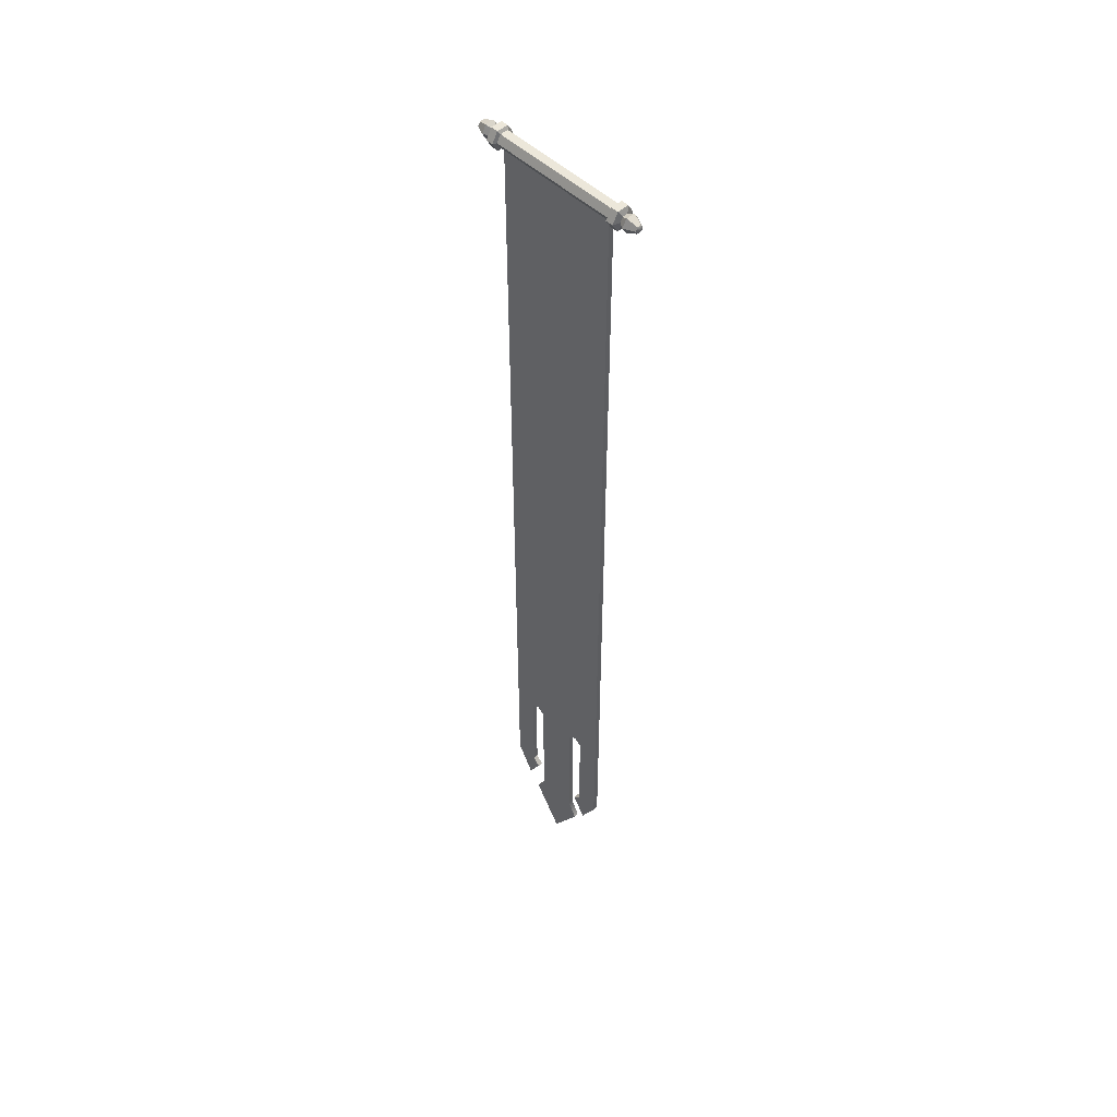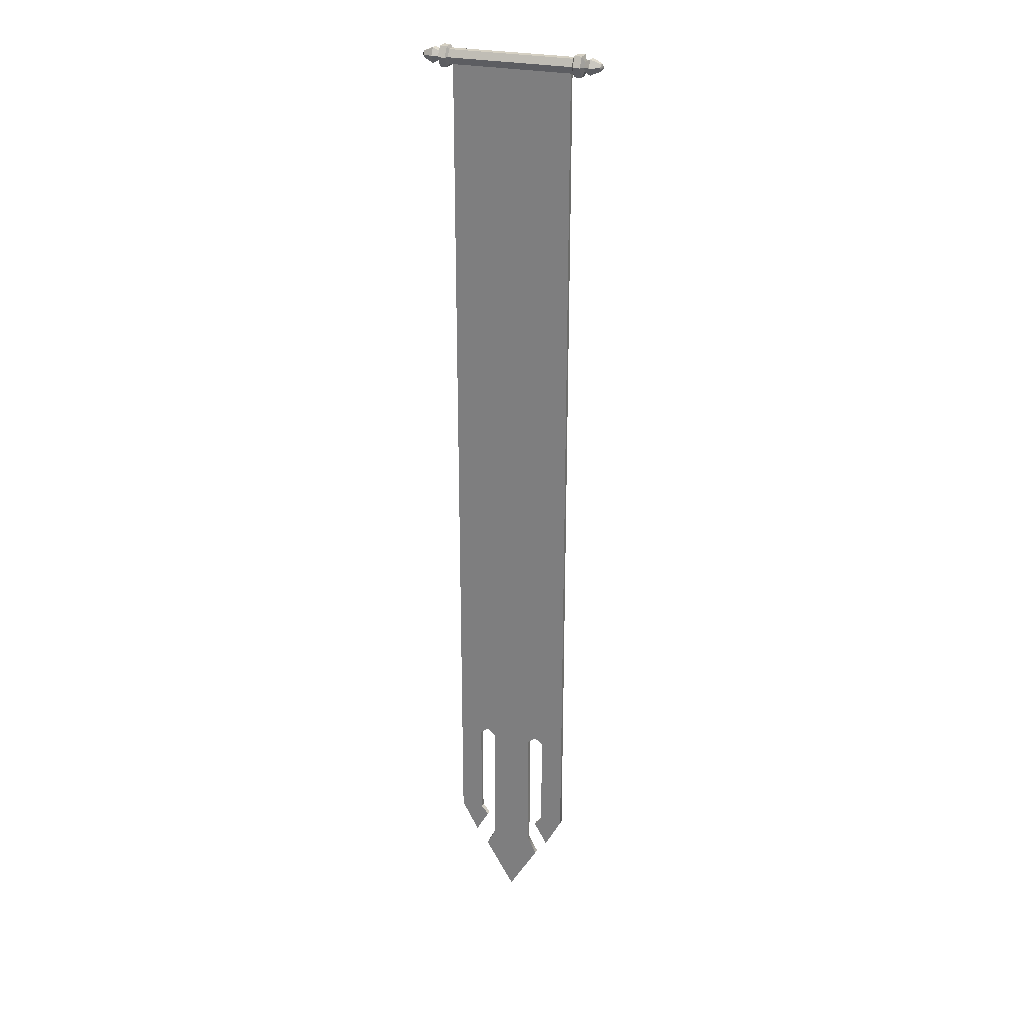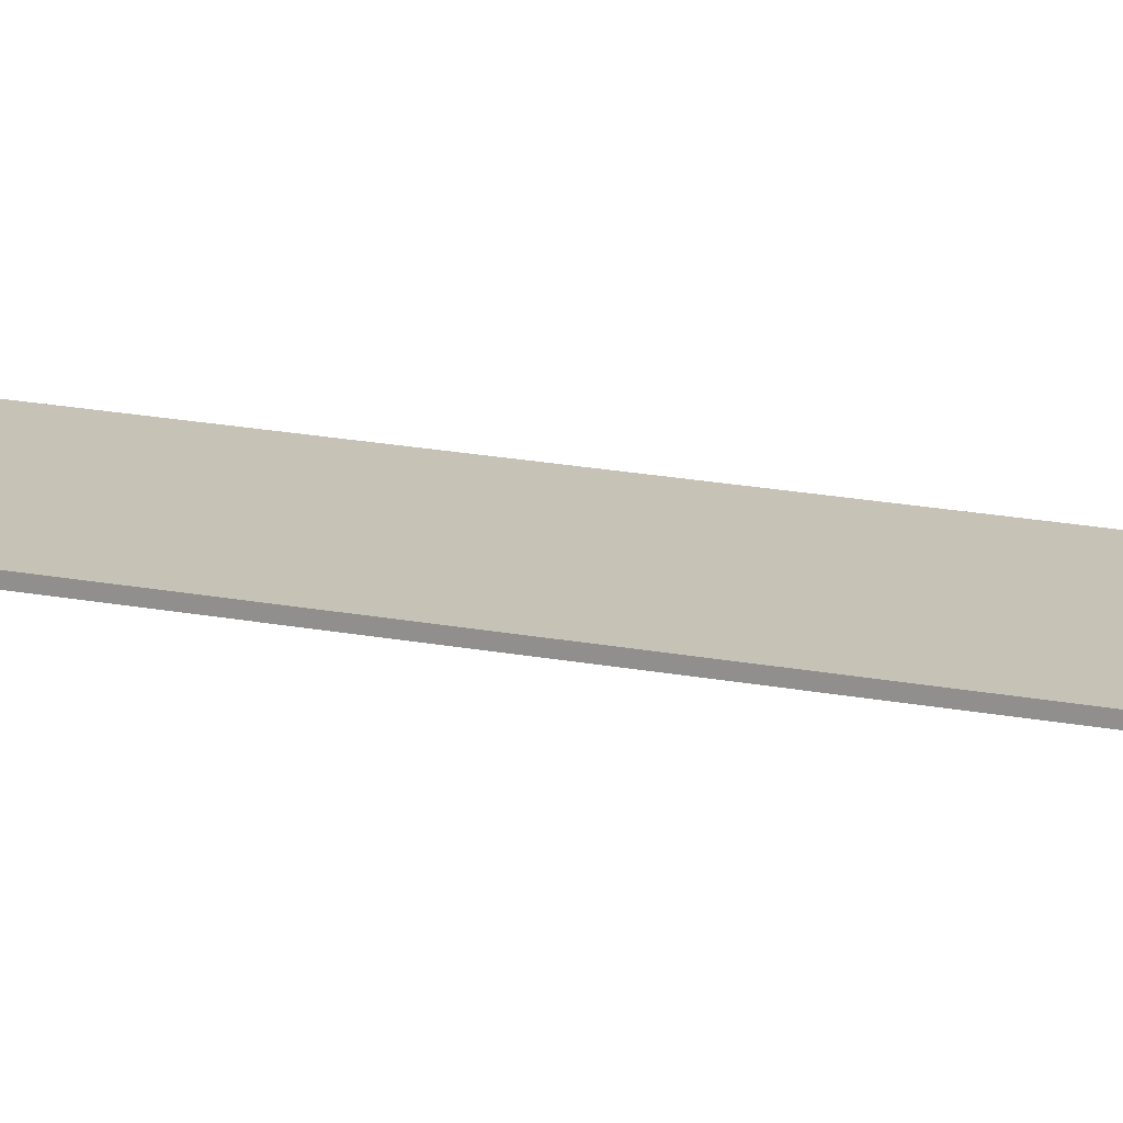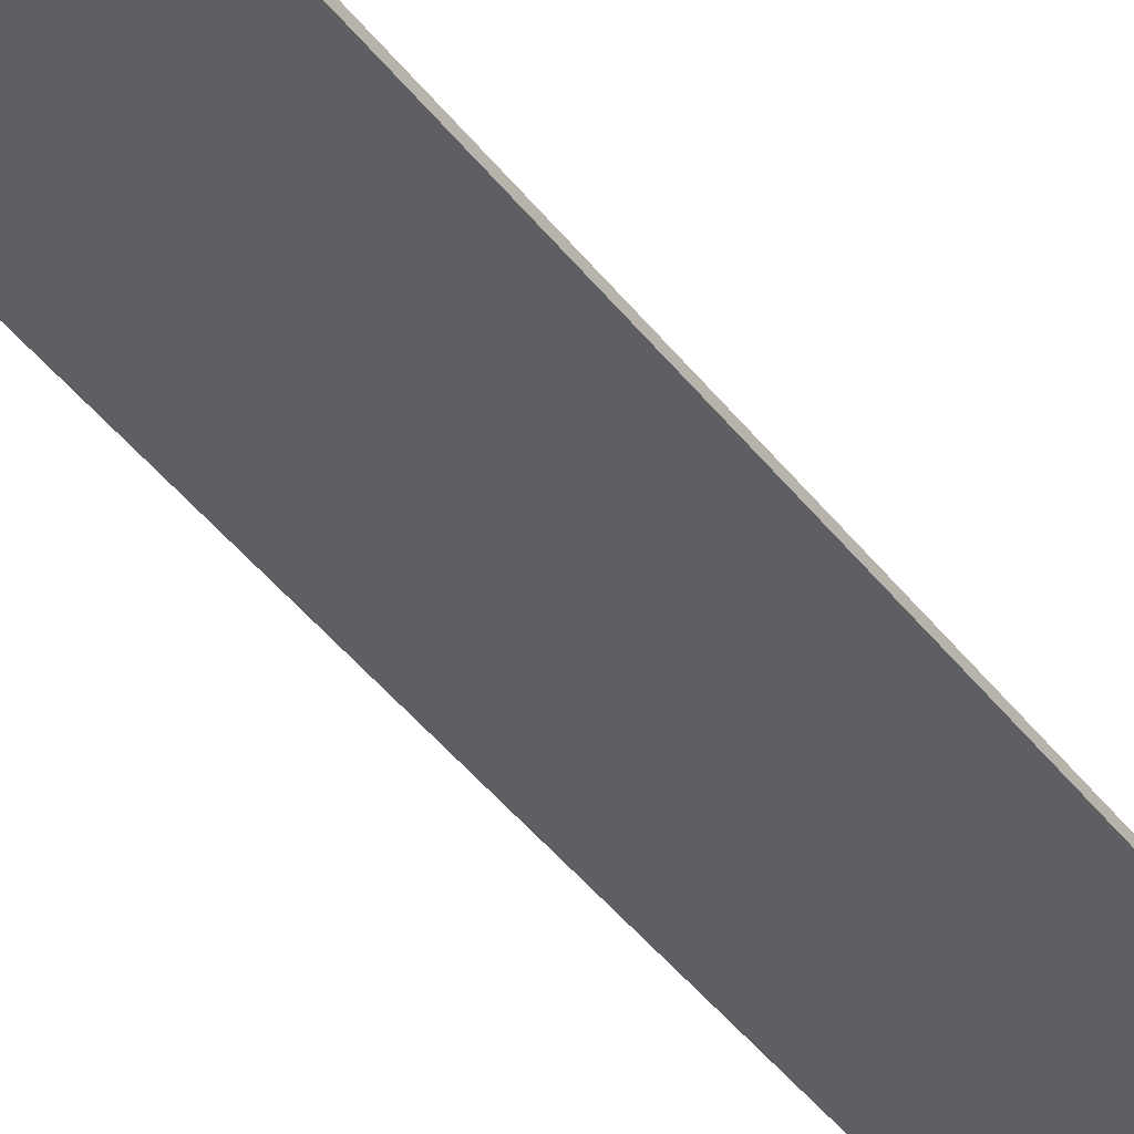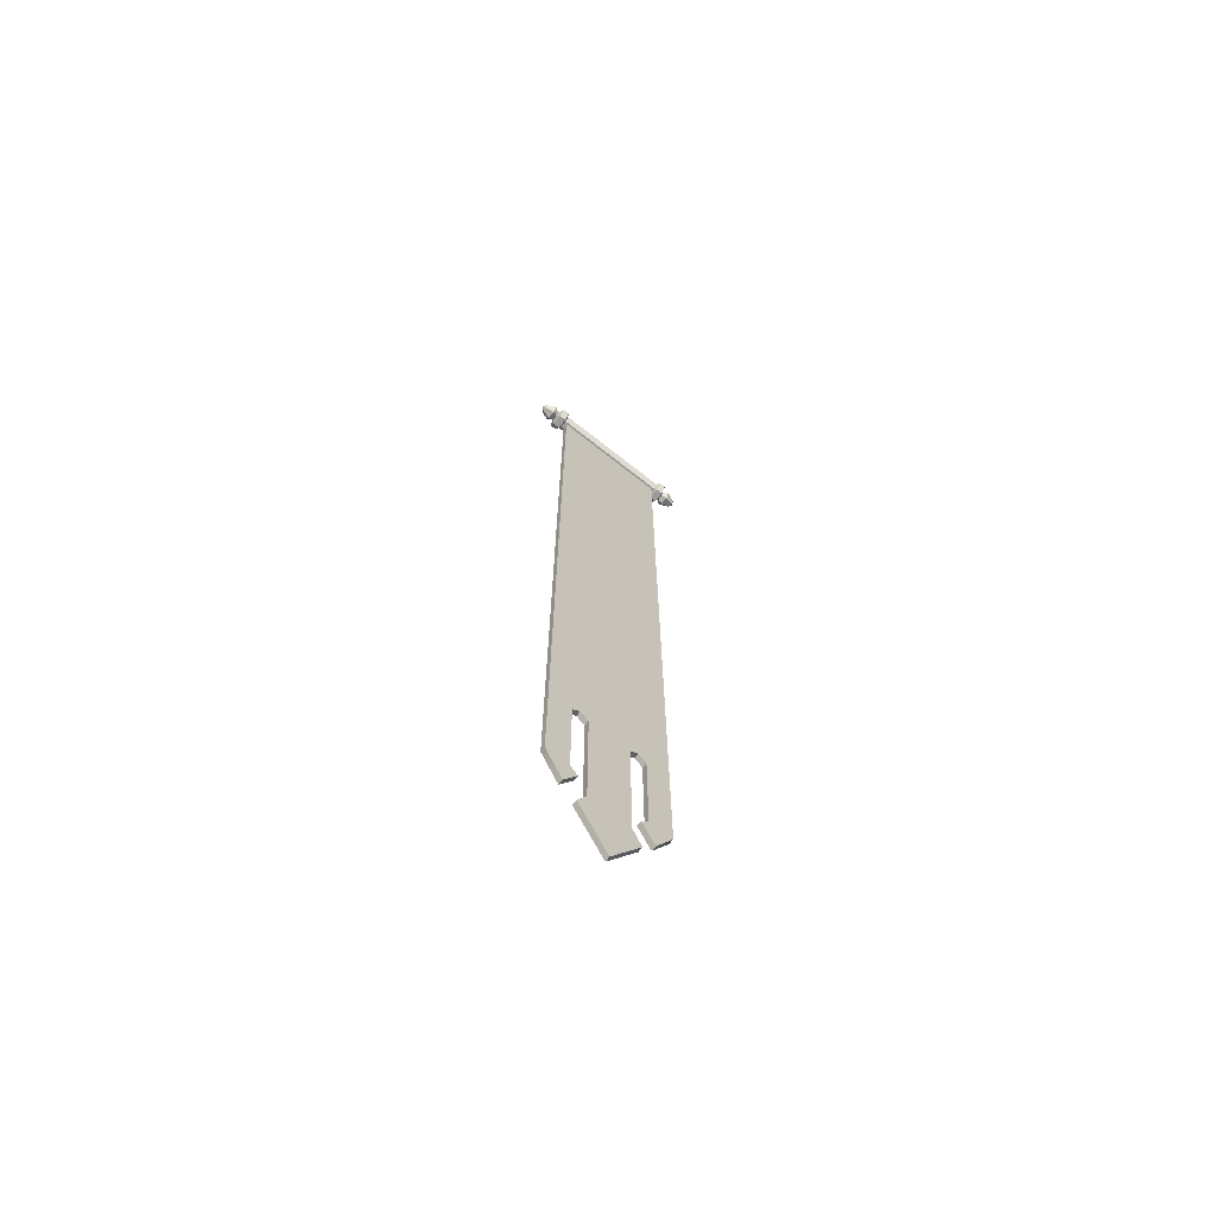
<metadata>
{"format":"obj","ext":"obj","renderer":"f3d","projection":"perspective","resolution":1024,"background":"white","views":[{"elev":50.7,"azim":45.9,"up":"+Y"},{"elev":26.1,"azim":-159.7,"up":"+Y"},{"elev":19.2,"azim":110.2,"up":"+Z"},{"elev":-41.4,"azim":-146.6,"up":"+Z"},{"elev":-69.4,"azim":141.6,"up":"+Y"}]}
</metadata>
<code>
v -65.68 7.18 -4.236
v -65.68 7.18 4.236
v -65.68 -0.1577 8.473
v -65.68 -7.495 4.236
v -65.68 -7.495 -4.236
v -65.68 -0.1577 -8.473
v 65.67 7.18 -4.236
v 65.67 7.18 4.236
v 65.67 -0.1577 8.473
v 65.67 -7.495 4.236
v 65.67 -7.495 -4.236
v 65.67 -0.1577 -8.473
v -67.52 10.21 -5.987
v -67.52 10.21 5.987
v -67.52 -0.1577 11.97
v -67.52 -10.53 5.987
v -67.52 -10.53 -5.987
v -67.52 -0.1577 -11.97
v 67.52 10.21 -5.987
v 67.52 10.21 5.987
v 67.52 -0.1577 11.97
v 67.52 -10.53 5.987
v 67.52 -10.53 -5.987
v 67.52 -0.1577 -11.97
v -75 10.21 -5.987
v -75 10.21 5.987
v -75 -0.1577 11.97
v -75 -10.53 5.987
v -75 -10.53 -5.987
v -75 -0.1577 -11.97
v 75 10.21 -5.987
v 75 10.21 5.987
v 75 -0.1577 11.97
v 75 -10.53 5.987
v 75 -10.53 -5.987
v 75 -0.1577 -11.97
v -77.41 4.606 -2.75
v -77.41 4.606 2.75
v -77.41 -0.1577 5.5
v -77.41 -4.92 2.75
v -77.41 -4.92 -2.75
v -77.41 -0.1577 -5.5
v 77.41 4.606 -2.75
v 77.41 4.606 2.75
v 77.41 -0.1577 5.5
v 77.41 -4.92 2.75
v 77.41 -4.92 -2.75
v 77.41 -0.1577 -5.5
v -83.35 7.699 -4.535
v -83.35 7.699 4.535
v -83.35 -0.1577 9.071
v -83.35 -8.012 4.535
v -83.35 -8.012 -4.535
v -83.35 -0.1577 -9.071
v 83.35 7.699 -4.535
v 83.35 7.699 4.535
v 83.35 -0.1577 9.071
v 83.35 -8.012 4.535
v 83.35 -8.012 -4.535
v 83.35 -0.1577 -9.071
v -93.58 3.492 -2.107
v -93.58 3.492 2.107
v -96.3 -0.1577 0
v -93.58 -0.1577 4.216
v -93.58 -3.808 2.107
v -93.58 -3.808 -2.107
v -93.58 -0.1577 -4.216
v 93.58 3.492 -2.107
v 93.58 3.492 2.107
v 96.3 -0.1577 0
v 93.58 -0.1577 4.216
v 93.58 -3.808 2.107
v 93.58 -3.808 -2.107
v 93.58 -0.1577 -4.216
v -62.7 -0.1577 8.473
v -62.7 7.18 4.236
v -62.7 7.18 -4.236
v -62.7 -0.1577 -8.473
v -62.7 -7.495 -4.236
v -62.7 -7.495 4.236
v 62.7 -0.1577 8.473
v 62.7 7.18 4.236
v 62.7 7.18 -4.236
v 62.7 -0.1577 -8.473
v 62.7 -7.495 -4.236
v 62.7 -7.495 4.236
v -62.7 -0.1577 -1.995
v 62.7 -0.1577 -1.995
v 62.7 -800.7 -1.995
v 38.44 -800.7 -1.995
v 21.56 -800.7 -1.995
v 62.7 -908.1 -1.995
v 38.44 -908.1 -1.995
v 44.67 -942.2 -1.995
v 30.5 -917.2 -1.995
v 21.56 -940.6 -1.995
v 31.32 -959.9 -1.995
v 0 -1013 -1.995
v -62.7 -800.7 -1.995
v -38.44 -800.7 -1.995
v -21.56 -800.7 -1.995
v -62.7 -908.1 -1.995
v -38.44 -908.1 -1.995
v -44.67 -942.2 -1.995
v -30.5 -917.2 -1.995
v -21.56 -940.6 -1.995
v -31.32 -959.9 -1.995
v -30.03 -794.1 -1.995
v 30.3 -794.1 -1.995
v 38.44 -800.7 3.242
v 38.44 -908.1 3.242
v 62.7 -908.1 3.242
v 62.7 -800.7 3.242
v 44.67 -942.2 3.242
v 30.5 -917.2 3.242
v 31.32 -959.9 3.242
v 0 -1013 3.242
v 21.56 -940.6 3.242
v -21.56 -940.6 3.242
v -31.32 -959.9 3.242
v -62.7 -800.7 3.242
v -62.7 -908.1 3.242
v -38.44 -908.1 3.242
v -38.44 -800.7 3.242
v -44.67 -942.2 3.242
v -30.5 -917.2 3.242
v -21.56 -800.7 3.242
v 21.56 -800.7 3.242
v -30.03 -794.1 3.242
v 30.3 -794.1 3.242
v 62.7 -0.1577 3.242
v -62.7 -0.1577 3.242
f 1 2 76 77
f 2 3 75 76
f 3 4 80 75
f 4 5 79 80
f 5 6 78 79
f 6 1 77 78
f 62 61 63
f 64 62 63
f 65 64 63
f 66 65 63
f 67 66 63
f 61 67 63
f 68 69 70
f 69 71 70
f 71 72 70
f 72 73 70
f 73 74 70
f 74 68 70
f 2 1 13 14
f 3 2 14 15
f 4 3 15 16
f 5 4 16 17
f 6 5 17 18
f 1 6 18 13
f 7 8 20 19
f 8 9 21 20
f 9 10 22 21
f 10 11 23 22
f 11 12 24 23
f 12 7 19 24
f 14 13 25 26
f 15 14 26 27
f 16 15 27 28
f 17 16 28 29
f 18 17 29 30
f 13 18 30 25
f 19 20 32 31
f 20 21 33 32
f 21 22 34 33
f 22 23 35 34
f 23 24 36 35
f 24 19 31 36
f 26 25 37 38
f 27 26 38 39
f 28 27 39 40
f 29 28 40 41
f 30 29 41 42
f 25 30 42 37
f 31 32 44 43
f 32 33 45 44
f 33 34 46 45
f 34 35 47 46
f 35 36 48 47
f 36 31 43 48
f 38 37 49 50
f 39 38 50 51
f 40 39 51 52
f 41 40 52 53
f 42 41 53 54
f 37 42 54 49
f 43 44 56 55
f 44 45 57 56
f 45 46 58 57
f 46 47 59 58
f 47 48 60 59
f 48 43 55 60
f 50 49 61 62
f 51 50 62 64
f 52 51 64 65
f 53 52 65 66
f 54 53 66 67
f 49 54 67 61
f 55 56 69 68
f 56 57 71 69
f 57 58 72 71
f 58 59 73 72
f 59 60 74 73
f 60 55 68 74
f 76 75 81 82
f 77 76 82 83
f 78 77 83 84
f 79 78 84 85
f 80 79 85 86
f 75 80 86 81
f 82 81 9 8
f 83 82 8 7
f 84 83 7 12
f 85 84 12 11
f 86 85 11 10
f 81 86 10 9
f 110 111 112 113
f 115 114 112 111
f 117 116 118 119 120
f 121 122 123 124
f 125 126 123 122
f 128 127 119 118
f 129 121 124
f 130 129 127 128
f 130 110 113
f 130 131 132 129
f 130 113 131
f 129 132 121
f 90 89 92 93
f 95 93 92 94
f 98 107 106 96 97
f 99 100 103 102
f 104 102 103 105
f 91 96 106 101
f 108 100 99
f 109 91 101 108
f 109 89 90
f 109 108 87 88
f 109 88 89
f 108 99 87
f 90 93 111 110
f 92 89 113 112
f 95 94 114 115
f 94 92 112 114
f 93 95 115 111
f 98 97 116 117
f 97 96 118 116
f 106 107 120 119
f 107 98 117 120
f 99 102 122 121
f 103 100 124 123
f 104 105 126 125
f 105 103 123 126
f 102 104 125 122
f 101 106 119 127
f 96 91 128 118
f 100 108 129 124
f 108 101 127 129
f 91 109 130 128
f 109 90 110 130
f 88 87 132 131
f 89 88 131 113
f 87 99 121 132

</code>
